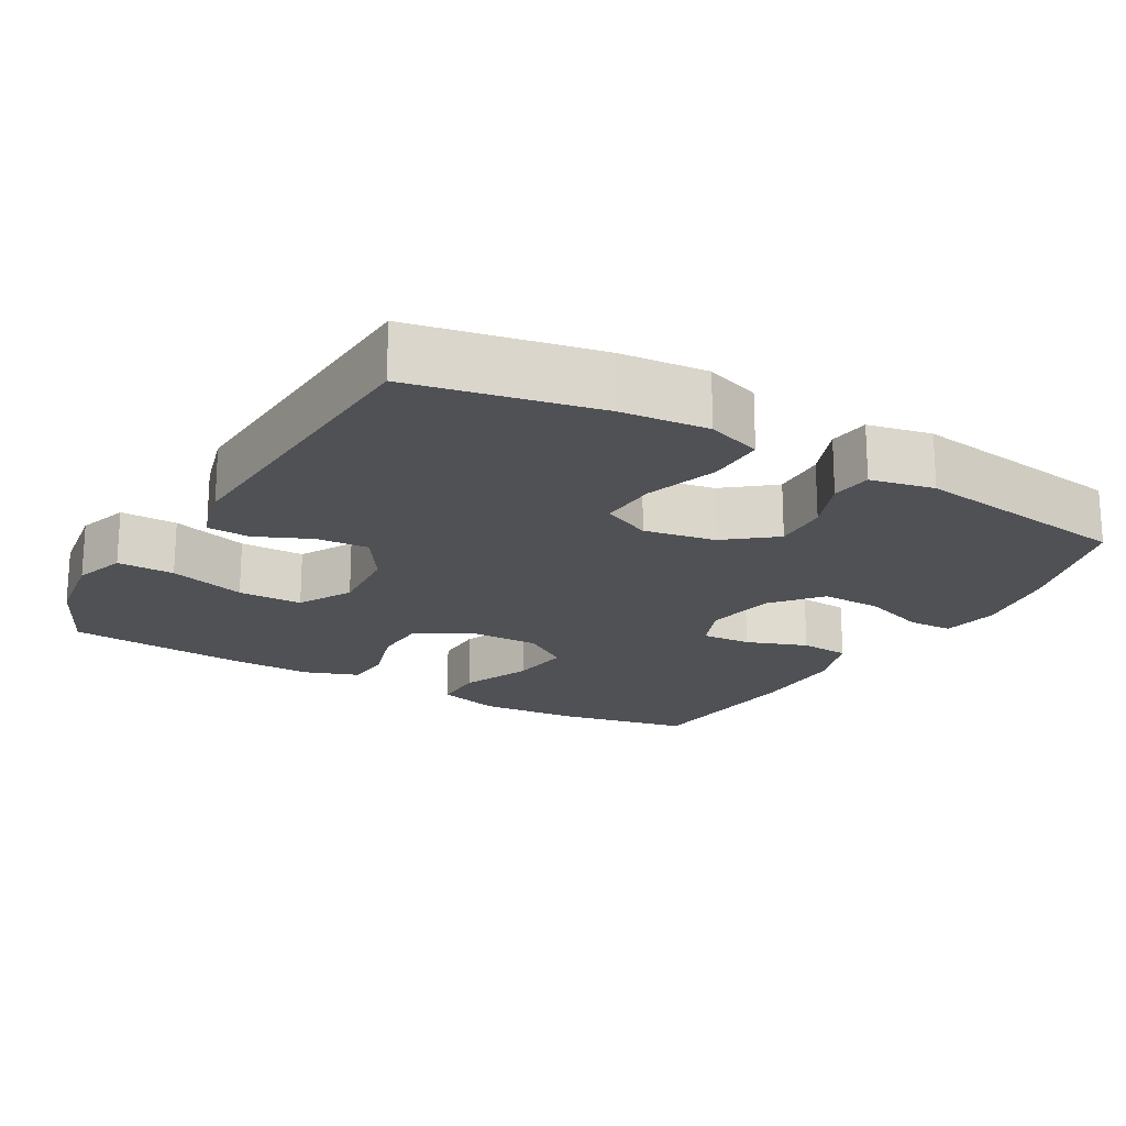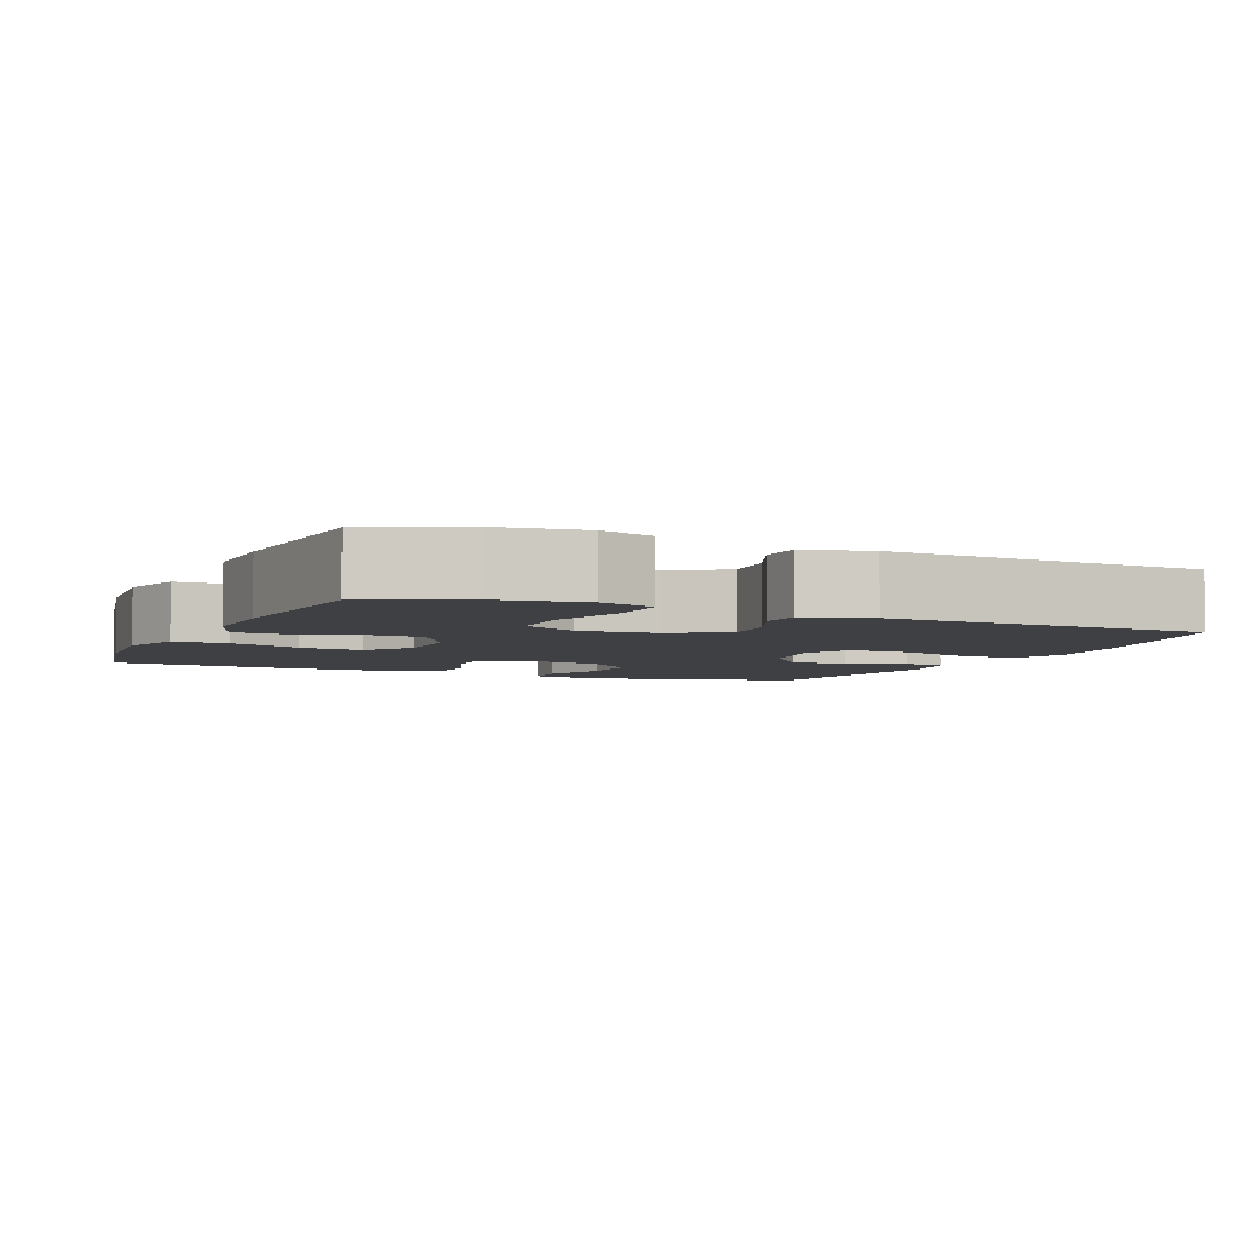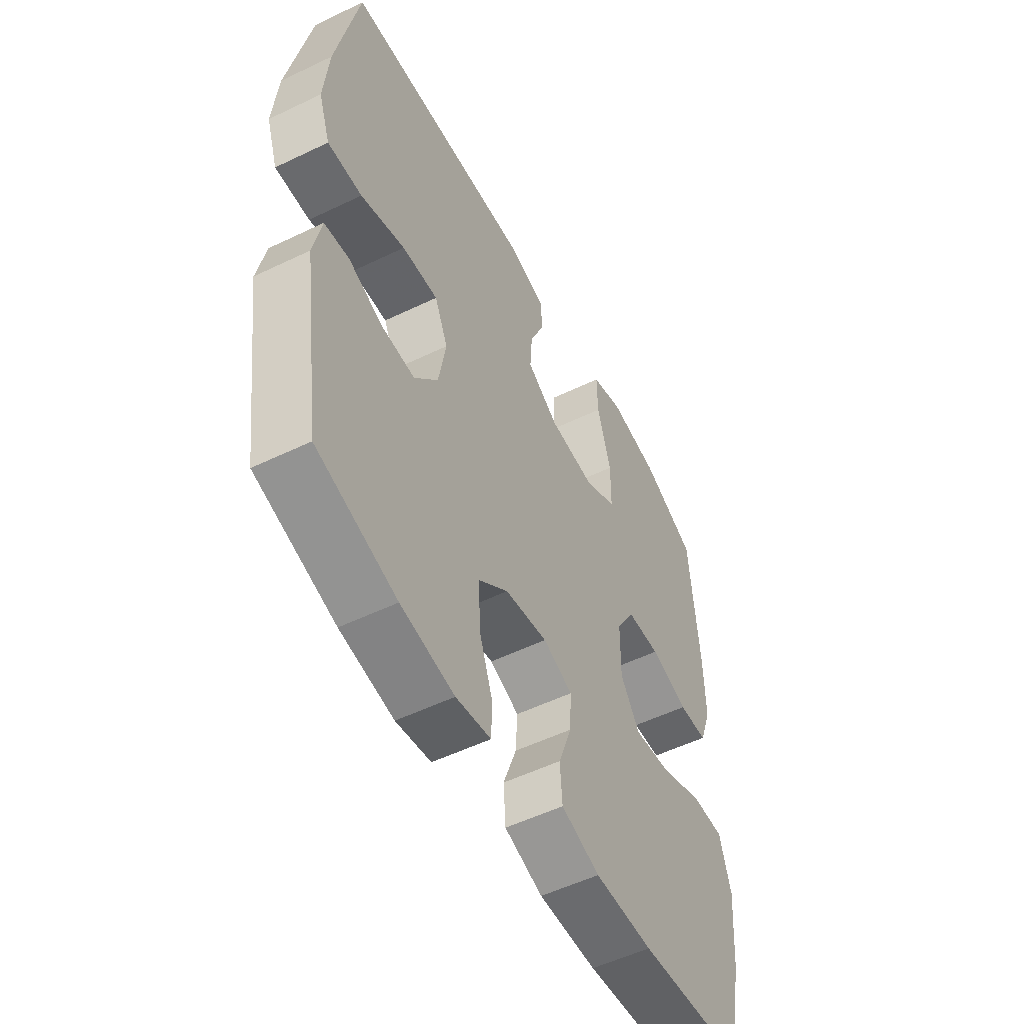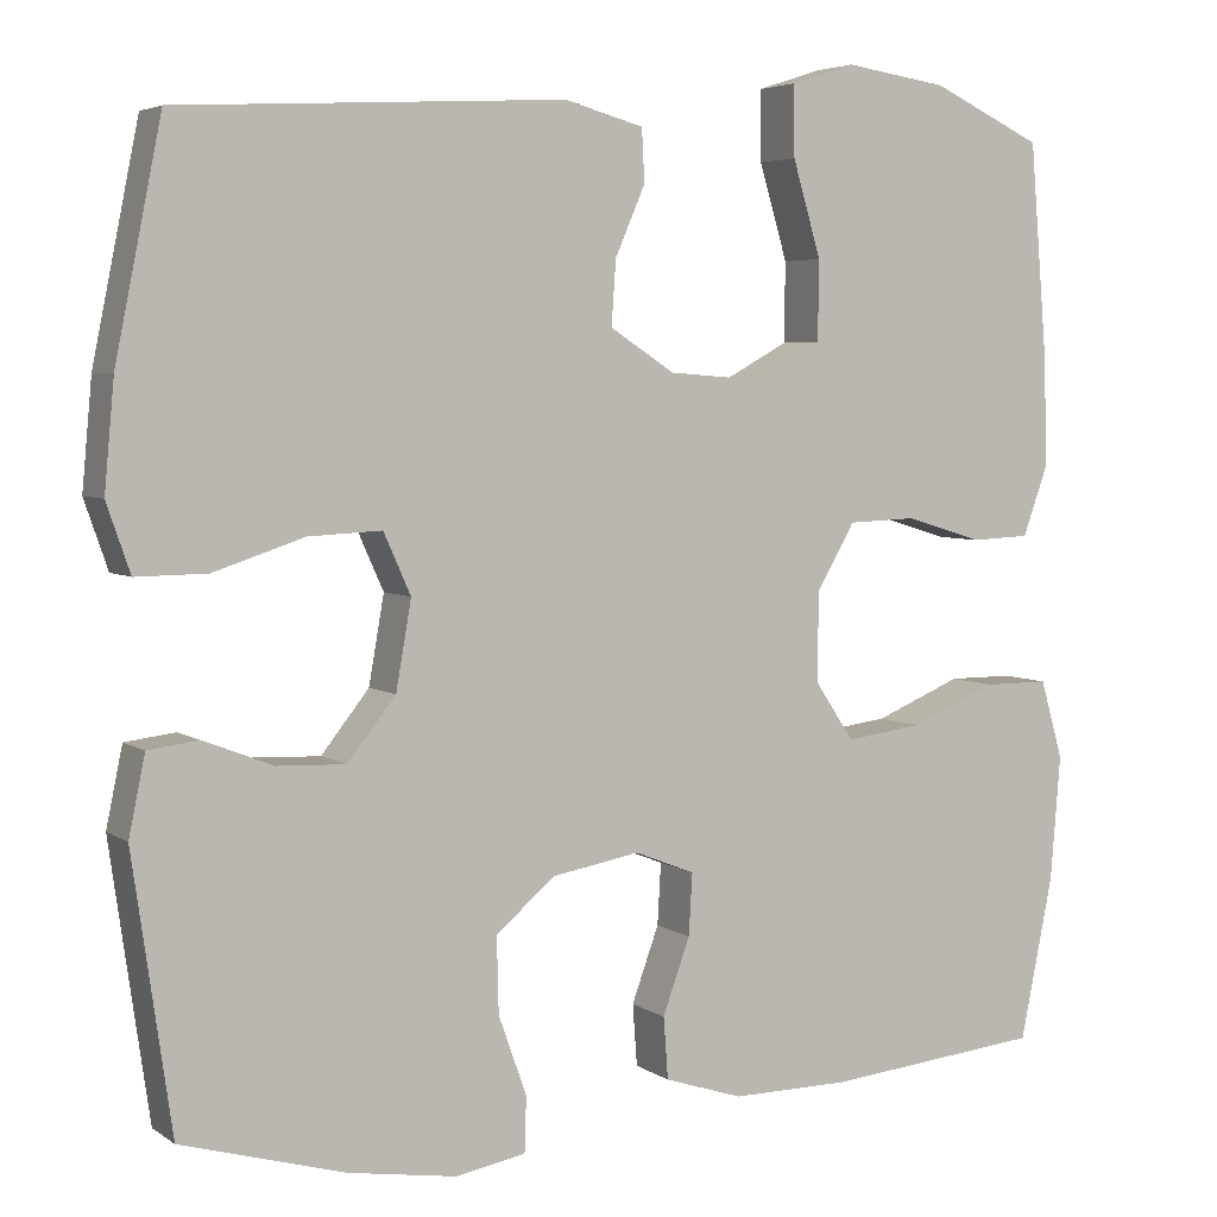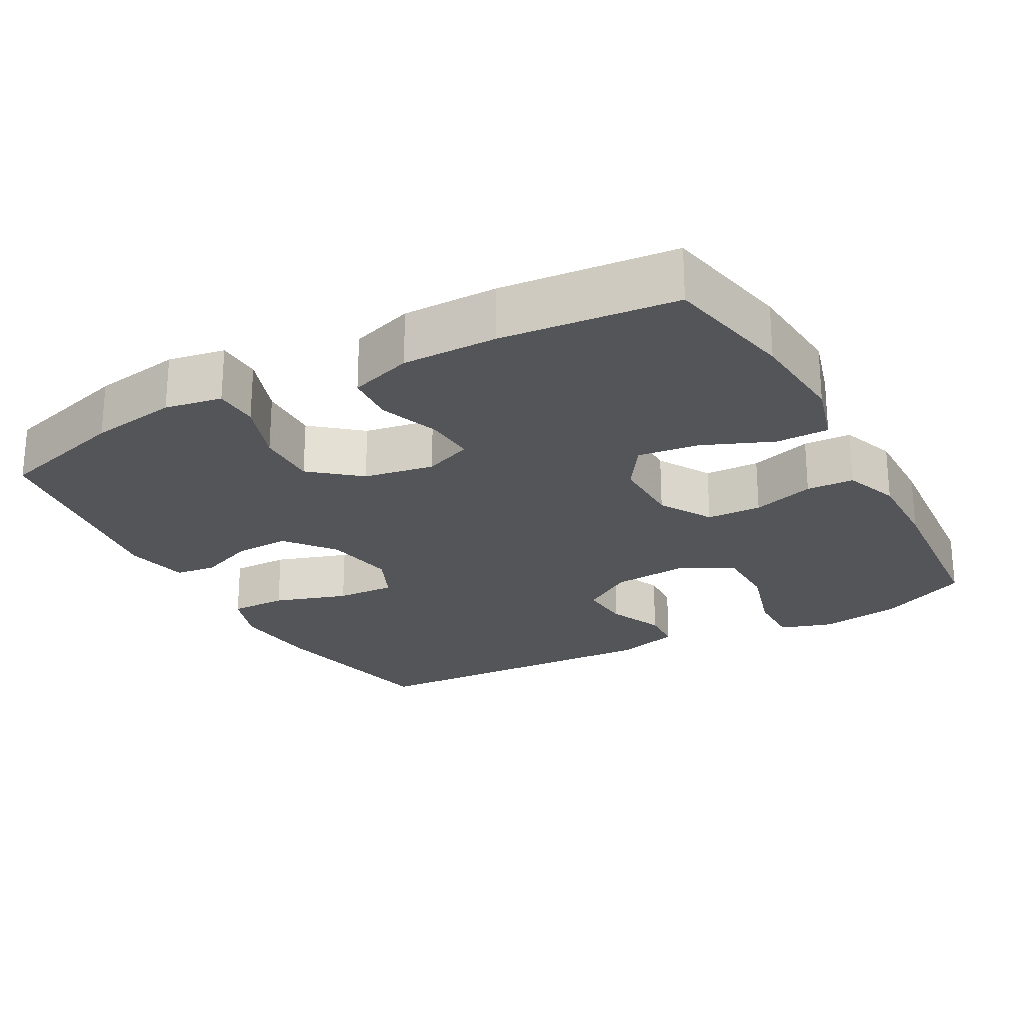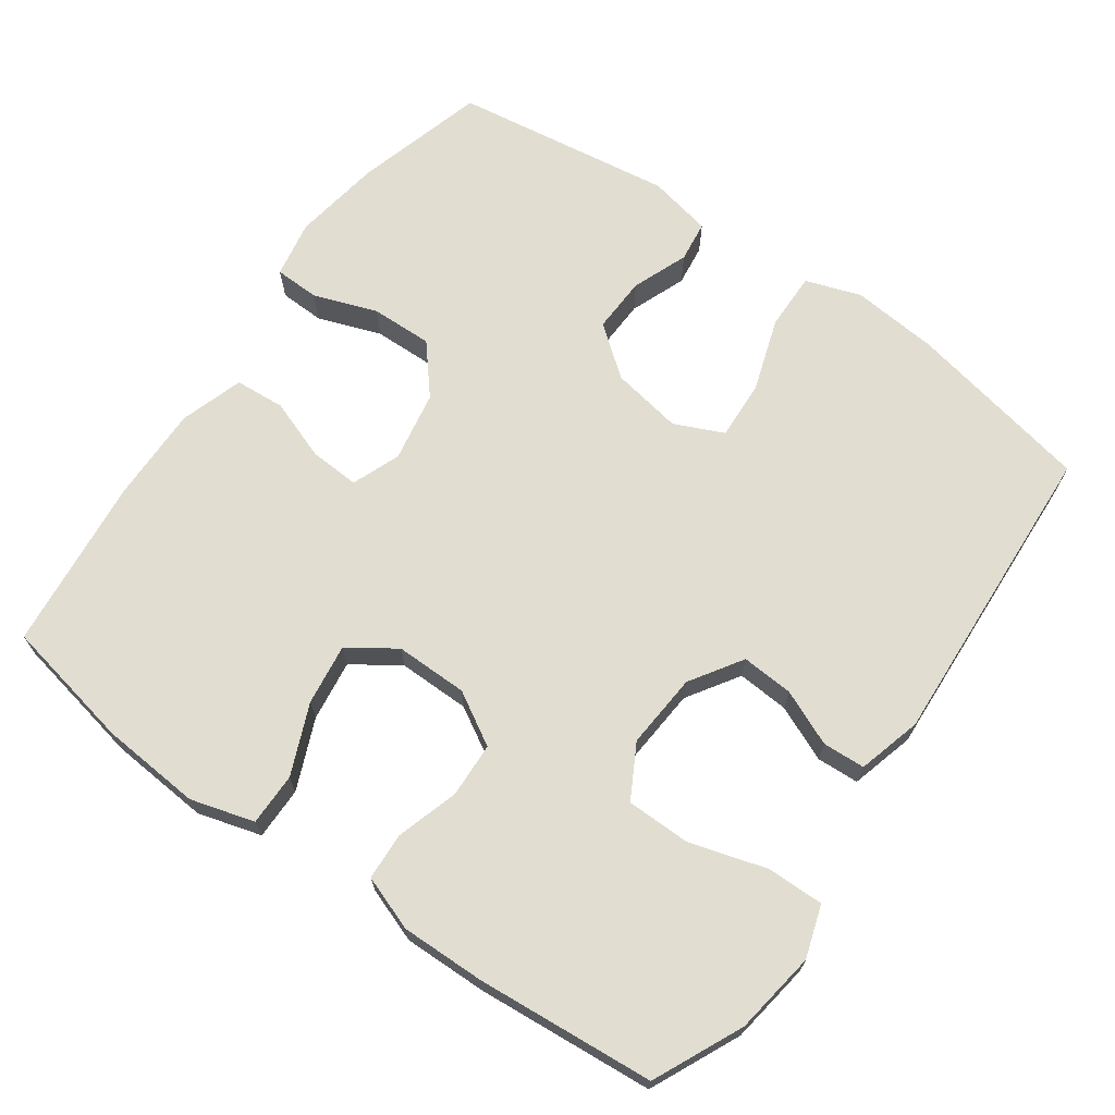
<metadata>
{"format":"obj","ext":"obj","renderer":"f3d","projection":"perspective","resolution":1024,"background":"white","views":[{"elev":-19.5,"azim":60.1,"up":"+Y"},{"elev":-4.7,"azim":-23.6,"up":"+Y"},{"elev":-53.7,"azim":117.2,"up":"+Z"},{"elev":4.6,"azim":152.7,"up":"+Z"},{"elev":-24.1,"azim":-151.1,"up":"+Y"},{"elev":68.8,"azim":-54.8,"up":"+Y"}]}
</metadata>
<code>
v -0.5 0.07 0.5
v -0.378 0.07 0.557
v -0.265 0.07 0.574
v -0.194 0.07 0.551
v -0.195 0.07 0.473
v -0.226 0.07 0.368
v -0.225 0.07 0.28
v -0.152 0.07 0.24
v -0.049 0.07 0.248
v 0.022 0.07 0.294
v 0.017 0.07 0.365
v -0.016 0.07 0.441
v -0.013 0.07 0.499
v 0.074 0.07 0.523
v 0.5 0.07 0.5
v 0.551 0.07 0.248
v 0.562 0.07 0.129
v 0.536 0.07 0.054
v 0.458 0.07 0.055
v 0.358 0.07 0.088
v 0.277 0.07 0.092
v 0.247 0.07 0.025
v 0.264 0.07 -0.072
v 0.317 0.07 -0.139
v 0.393 0.07 -0.136
v 0.469 0.07 -0.106
v 0.525 0.07 -0.113
v 0.543 0.07 -0.2
v 0.5 0.07 -0.5
v 0.321 0.07 -0.551
v 0.201 0.07 -0.57
v 0.123 0.07 -0.556
v 0.121 0.07 -0.495
v 0.152 0.07 -0.408
v 0.154 0.07 -0.324
v 0.088 0.07 -0.269
v -0.008 0.07 -0.252
v -0.074 0.07 -0.278
v -0.07 0.07 -0.346
v -0.04 0.07 -0.429
v -0.045 0.07 -0.497
v -0.131 0.07 -0.525
v -0.261 0.07 -0.524
v -0.5 0.07 -0.5
v -0.536 0.07 -0.321
v -0.547 0.07 -0.184
v -0.522 0.07 -0.097
v -0.45 0.07 -0.097
v -0.354 0.07 -0.137
v -0.27 0.07 -0.148
v -0.227 0.07 -0.084
v -0.228 0.07 0.015
v -0.27 0.07 0.087
v -0.345 0.07 0.09
v -0.43 0.07 0.064
v -0.495 0.07 0.067
v -0.522 0.07 0.142
v -0.52 0.07 0.257
v -0.5 0 0.5
v -0.378 0 0.557
v -0.265 0 0.574
v -0.194 0 0.551
v -0.195 0 0.473
v -0.226 0 0.368
v -0.225 0 0.28
v -0.152 0 0.24
v -0.049 0 0.248
v 0.022 0 0.294
v 0.017 0 0.365
v -0.016 0 0.441
v -0.013 0 0.499
v 0.074 0 0.523
v 0.5 0 0.5
v 0.551 0 0.248
v 0.562 0 0.129
v 0.536 0 0.054
v 0.458 0 0.055
v 0.358 0 0.088
v 0.277 0 0.092
v 0.247 0 0.025
v 0.264 0 -0.072
v 0.317 0 -0.139
v 0.393 0 -0.136
v 0.469 0 -0.106
v 0.525 0 -0.113
v 0.543 0 -0.2
v 0.5 0 -0.5
v 0.321 0 -0.551
v 0.201 0 -0.57
v 0.123 0 -0.556
v 0.121 0 -0.495
v 0.152 0 -0.408
v 0.154 0 -0.324
v 0.088 0 -0.269
v -0.008 0 -0.252
v -0.074 0 -0.278
v -0.07 0 -0.346
v -0.04 0 -0.429
v -0.045 0 -0.497
v -0.131 0 -0.525
v -0.261 0 -0.524
v -0.5 0 -0.5
v -0.536 0 -0.321
v -0.547 0 -0.184
v -0.522 0 -0.097
v -0.45 0 -0.097
v -0.354 0 -0.137
v -0.27 0 -0.148
v -0.227 0 -0.084
v -0.228 0 0.015
v -0.27 0 0.087
v -0.345 0 0.09
v -0.43 0 0.064
v -0.495 0 0.067
v -0.522 0 0.142
v -0.52 0 0.257
f 54 55 56 57
f 53 54 57 58
f 46 47 48 49
f 46 49 50
f 45 46 50
f 44 45 50
f 43 44 50 51
f 39 40 41 42
f 38 39 42 43
f 31 32 33 34
f 31 34 35
f 30 31 35
f 29 30 35
f 28 29 35 36
f 25 26 27 28
f 24 25 28 36
f 17 18 19 20
f 17 20 21
f 16 17 21
f 15 16 21
f 14 15 21
f 11 12 13 14
f 10 11 14 21
f 9 10 21 22
f 3 4 5 6
f 3 6 7
f 2 3 7
f 53 58 1 2
f 52 53 2 7
f 51 52 7 8
f 38 43 51 8
f 37 38 8 9
f 23 24 36 37
f 9 22 23 37
f 115 114 113 112
f 116 115 112 111
f 107 106 105 104
f 108 107 104
f 108 104 103
f 108 103 102
f 109 108 102 101
f 100 99 98 97
f 101 100 97 96
f 92 91 90 89
f 93 92 89
f 93 89 88
f 93 88 87
f 94 93 87 86
f 86 85 84 83
f 94 86 83 82
f 78 77 76 75
f 79 78 75
f 79 75 74
f 79 74 73
f 79 73 72
f 72 71 70 69
f 79 72 69 68
f 80 79 68 67
f 64 63 62 61
f 65 64 61
f 65 61 60
f 60 59 116 111
f 65 60 111 110
f 66 65 110 109
f 66 109 101 96
f 67 66 96 95
f 95 94 82 81
f 95 81 80 67
f 1 59 60 2
f 2 60 61 3
f 3 61 62 4
f 4 62 63 5
f 5 63 64 6
f 6 64 65 7
f 7 65 66 8
f 8 66 67 9
f 9 67 68 10
f 10 68 69 11
f 11 69 70 12
f 12 70 71 13
f 13 71 72 14
f 14 72 73 15
f 15 73 74 16
f 16 74 75 17
f 17 75 76 18
f 18 76 77 19
f 19 77 78 20
f 20 78 79 21
f 21 79 80 22
f 22 80 81 23
f 23 81 82 24
f 24 82 83 25
f 25 83 84 26
f 26 84 85 27
f 27 85 86 28
f 28 86 87 29
f 29 87 88 30
f 30 88 89 31
f 31 89 90 32
f 32 90 91 33
f 33 91 92 34
f 34 92 93 35
f 35 93 94 36
f 36 94 95 37
f 37 95 96 38
f 38 96 97 39
f 39 97 98 40
f 40 98 99 41
f 41 99 100 42
f 42 100 101 43
f 43 101 102 44
f 44 102 103 45
f 45 103 104 46
f 46 104 105 47
f 47 105 106 48
f 48 106 107 49
f 49 107 108 50
f 50 108 109 51
f 51 109 110 52
f 52 110 111 53
f 53 111 112 54
f 54 112 113 55
f 55 113 114 56
f 56 114 115 57
f 57 115 116 58
f 58 116 59 1

</code>
